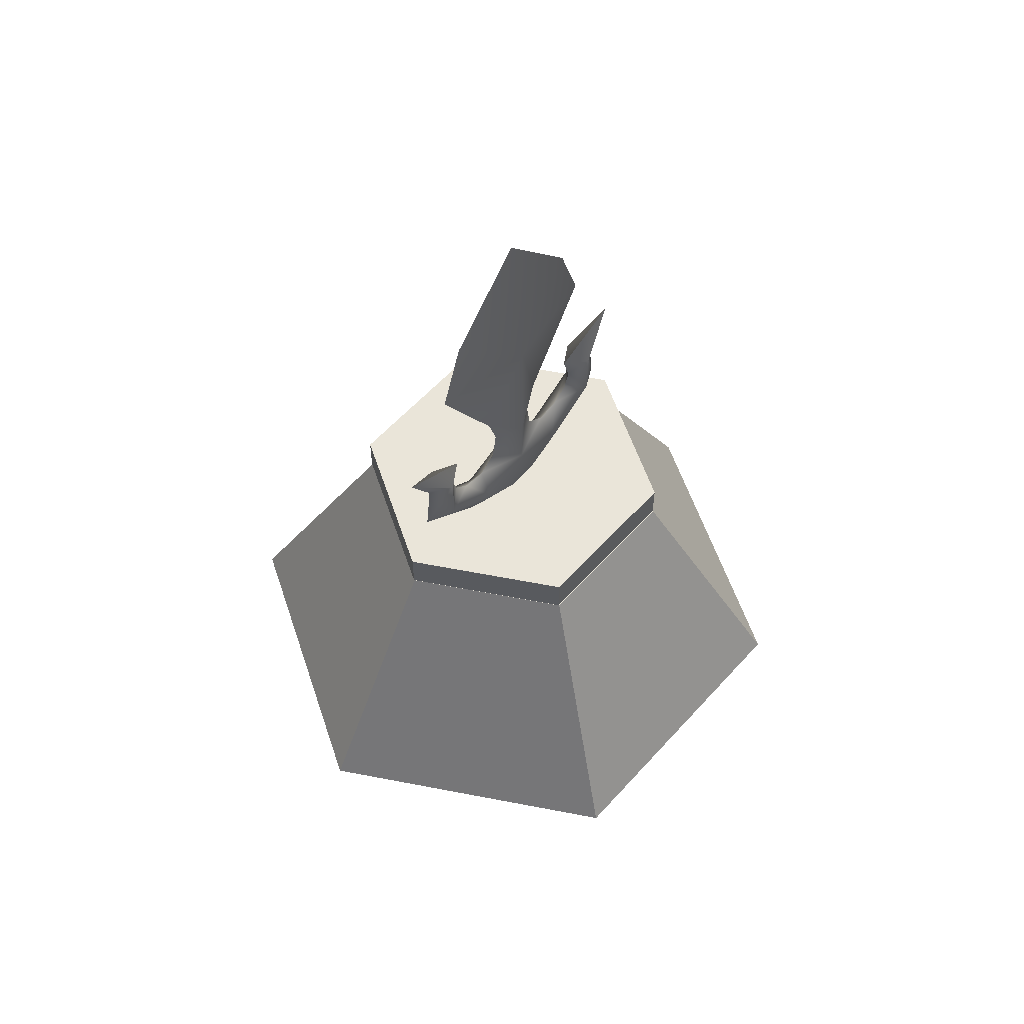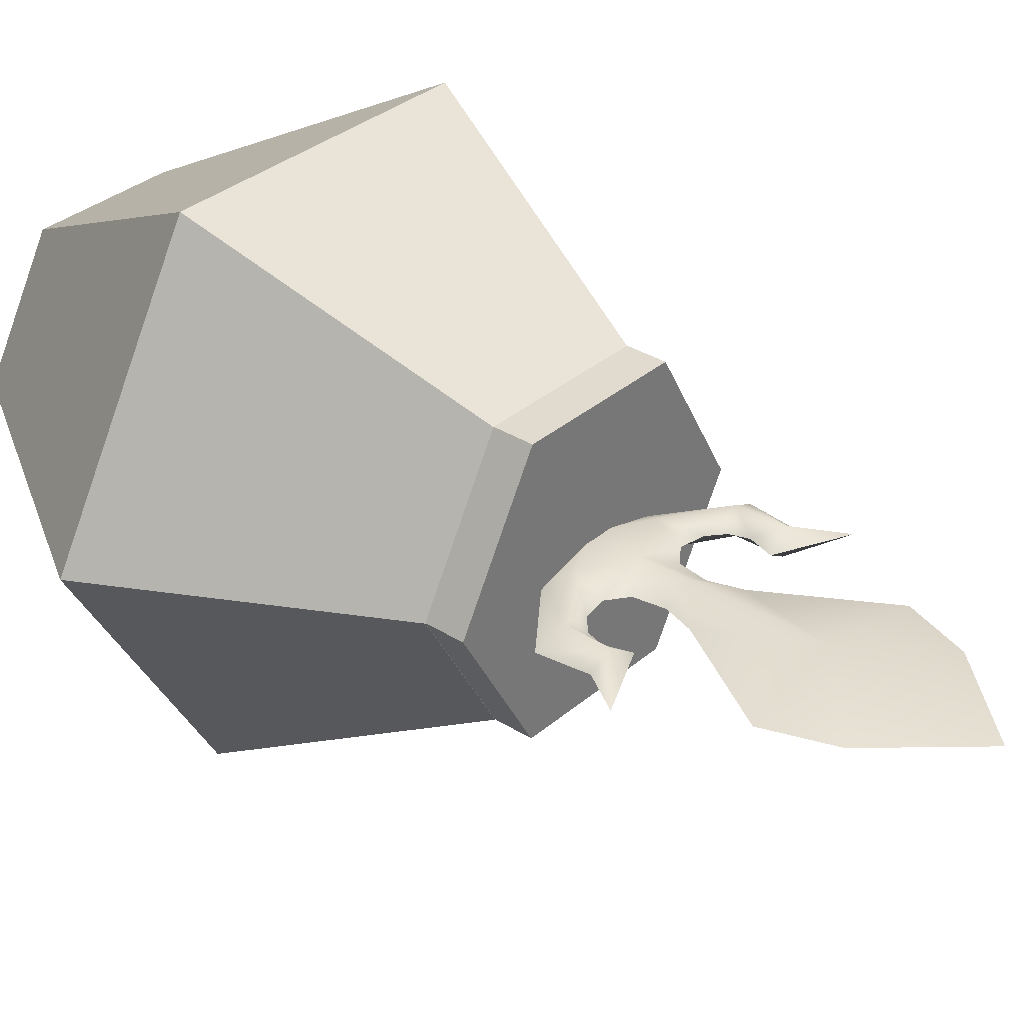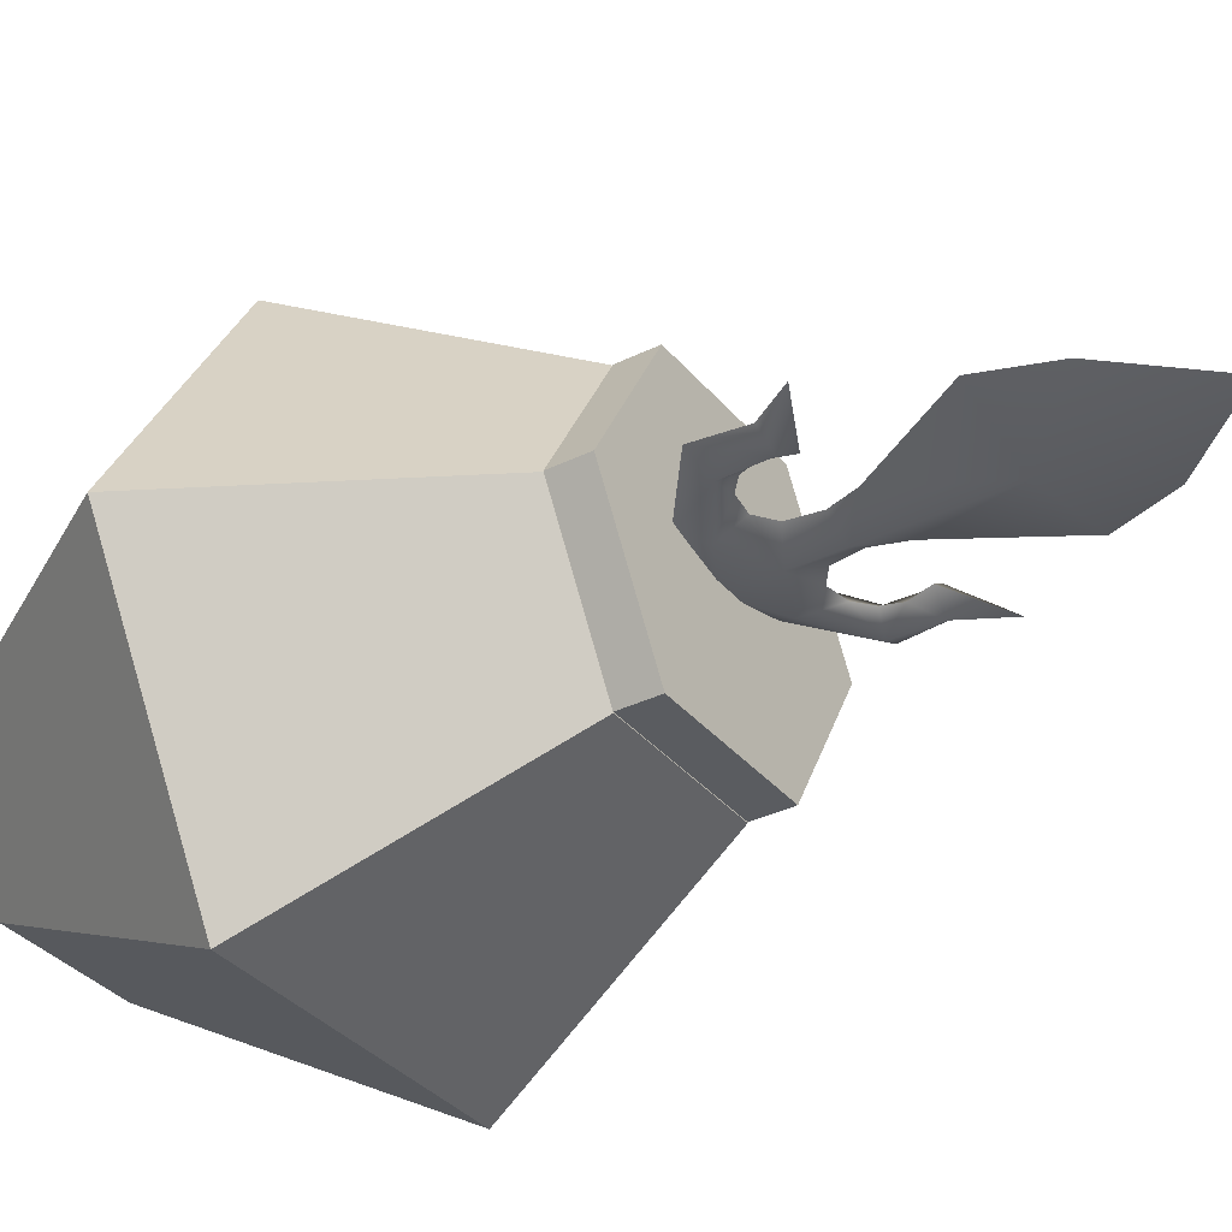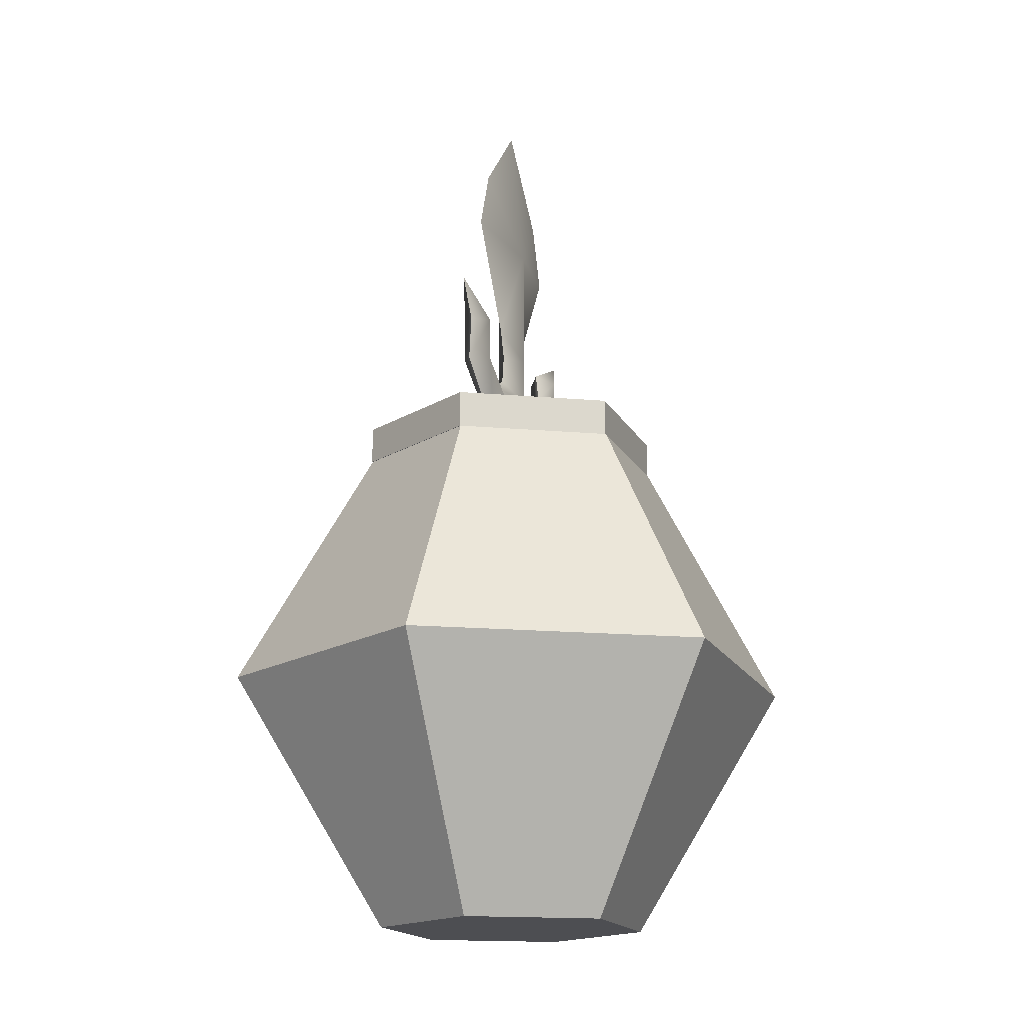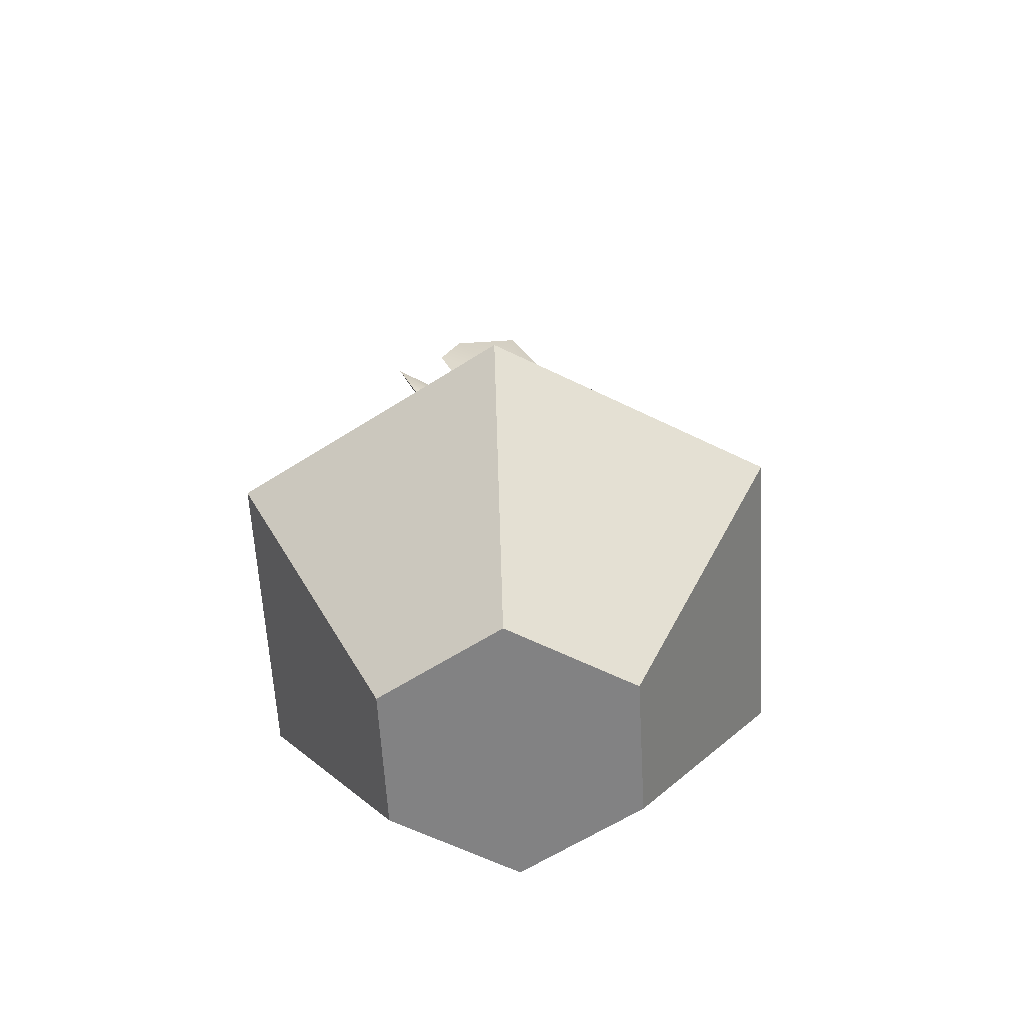
<metadata>
{"format":"obj","ext":"obj","renderer":"f3d","projection":"perspective","resolution":1024,"background":"white","views":[{"elev":57.7,"azim":131.4,"up":"+Y"},{"elev":33.5,"azim":130.8,"up":"+Z"},{"elev":-34.4,"azim":123.5,"up":"+Z"},{"elev":-17.2,"azim":110.2,"up":"+Y"},{"elev":-60.8,"azim":-26.7,"up":"+Y"}]}
</metadata>
<code>
g Revival
v -0.2534 -0.2428 -1.602e-08
v -0.0906 -0.1136 0.1556
v -0.1267 -0.2428 0.2197
v -0.1812 -0.1136 -7.219e-09
v -0.1267 -0.2428 0.2197
v 0.0906 -0.1136 0.1556
v 0.1267 -0.2428 0.2197
v -0.0906 -0.1136 0.1556
v 0.0906 -0.1136 0.1556
v 0.2534 -0.2428 6.13e-09
v 0.1267 -0.2428 0.2197
v 0.1812 -0.1136 8.623e-09
v -0.2534 -0.2428 -1.602e-08
v -0.0906 -0.1136 -0.1556
v -0.1812 -0.1136 -7.219e-09
v -0.1267 -0.2428 -0.2197
v -0.1267 -0.2428 -0.2197
v 0.0906 -0.1136 -0.1556
v -0.0906 -0.1136 -0.1556
v 0.1267 -0.2428 -0.2197
v 0.0906 -0.1136 -0.1556
v 0.2534 -0.2428 6.13e-09
v 0.1812 -0.1136 8.623e-09
v 0.1267 -0.2428 -0.2197
v -0.1267 -0.2428 0.2197
v -0.128 -0.4556 -1.984e-08
v -0.2534 -0.2428 -1.602e-08
v -0.06399 -0.4556 0.1109
v -0.06399 -0.4556 0.1109
v 0.1267 -0.2428 0.2197
v 0.06399 -0.4556 0.1109
v -0.1267 -0.2428 0.2197
v 0.1267 -0.2428 0.2197
v 0.128 -0.4556 -8.653e-09
v 0.06399 -0.4556 0.1109
v 0.2534 -0.2428 6.13e-09
v -0.1267 -0.2428 -0.2197
v -0.128 -0.4556 -1.984e-08
v -0.06399 -0.4556 -0.1108
v -0.2534 -0.2428 -1.602e-08
v -0.06399 -0.4556 -0.1108
v 0.1267 -0.2428 -0.2197
v -0.1267 -0.2428 -0.2197
v 0.06399 -0.4556 -0.1108
v 0.1267 -0.2428 -0.2197
v 0.128 -0.4556 -8.653e-09
v 0.2534 -0.2428 6.13e-09
v 0.06399 -0.4556 -0.1108
v 0.128 -0.4556 -8.653e-09
v -0.06399 -0.4556 0.1109
v 0.06399 -0.4556 0.1109
v -0.128 -0.4556 -1.984e-08
v 0.128 -0.4556 -8.653e-09
v -0.06399 -0.4556 -0.1108
v -0.128 -0.4556 -1.984e-08
v 0.06399 -0.4556 -0.1108
v -0.0906 -0.1136 0.1556
v 0.1812 -0.1136 8.623e-09
v 0.0906 -0.1136 0.1556
v -0.1812 -0.1136 -7.219e-09
v -0.0906 -0.1136 -0.1556
v 0.1812 -0.1136 8.623e-09
v -0.1812 -0.1136 -7.219e-09
v 0.0906 -0.1136 -0.1556
v -0.1766 0.05633 0.0008192
v -0.08817 0.09893 0.154
v -0.08817 0.05633 0.154
v -0.1766 0.09893 0.0008192
v -0.08817 0.05633 0.154
v 0.08868 0.09893 0.154
v 0.08868 0.05633 0.154
v -0.08817 0.09893 0.154
v 0.08868 0.05633 0.154
v 0.1771 0.09893 0.0008192
v 0.1771 0.05633 0.0008192
v 0.08868 0.09893 0.154
v -0.1766 0.09893 0.0008192
v 0.08868 0.09893 0.154
v -0.08817 0.09893 0.154
v 0.1771 0.09893 0.0008192
v -0.1766 0.05633 0.0008192
v -0.08817 0.09893 -0.1523
v -0.1766 0.09893 0.0008192
v -0.08817 0.05633 -0.1523
v -0.08817 0.05633 -0.1523
v 0.08868 0.09893 -0.1523
v -0.08817 0.09893 -0.1523
v 0.08868 0.05633 -0.1523
v 0.08868 0.05633 -0.1523
v 0.1771 0.09893 0.0008192
v 0.08868 0.09893 -0.1523
v 0.1771 0.05633 0.0008192
v 0.1771 0.09893 0.0008192
v -0.08817 0.09893 -0.1523
v 0.08868 0.09893 -0.1523
v -0.1766 0.09893 0.0008192
v 0.1771 0.05633 0.0008192
v -0.08817 0.05633 0.154
v 0.08868 0.05633 0.154
v -0.1766 0.05633 0.0008192
v -0.08817 0.05633 -0.1523
v 0.08868 0.05633 -0.1523
v -0.06624 -0.4607 -0.1147
v 0.1327 -0.2425 -0.2299
v 0.06624 -0.4607 -0.1147
v -0.1327 -0.2425 -0.2299
v -0.1327 -0.2425 -0.2299
v 0.06473 -0.001389 -0.1121
v 0.1327 -0.2425 -0.2299
v -0.06473 -0.001389 -0.1121
v -0.06624 -0.4607 0.1147
v 0.1325 -0.4607 -9.55e-09
v 0.06624 -0.4607 0.1147
v -0.1325 -0.4607 -2.113e-08
v -0.06624 -0.4607 -0.1147
v 0.1325 -0.4607 -9.55e-09
v -0.1325 -0.4607 -2.113e-08
v 0.06624 -0.4607 -0.1147
v 0.06624 -0.4607 0.1147
v 0.2654 -0.2425 5.801e-09
v 0.1327 -0.2425 0.2299
v 0.1325 -0.4607 -9.55e-09
v 0.1327 -0.2425 0.2299
v 0.1295 -0.001389 1.04e-08
v 0.06473 -0.001389 0.1121
v 0.2654 -0.2425 5.801e-09
v -0.1325 -0.4607 -2.113e-08
v -0.1327 -0.2425 -0.2299
v -0.06624 -0.4607 -0.1147
v -0.2654 -0.2425 -1.74e-08
v -0.2654 -0.2425 -1.74e-08
v -0.06473 -0.001389 -0.1121
v -0.1327 -0.2425 -0.2299
v -0.1295 -0.001389 -9.222e-10
v -0.06624 -0.4607 0.1147
v 0.1327 -0.2425 0.2299
v -0.1327 -0.2425 0.2299
v 0.06624 -0.4607 0.1147
v -0.1327 -0.2425 0.2299
v 0.06473 -0.001389 0.1121
v -0.06473 -0.001389 0.1121
v 0.1327 -0.2425 0.2299
v -0.1325 -0.4607 -2.113e-08
v -0.1327 -0.2425 0.2299
v -0.2654 -0.2425 -1.74e-08
v -0.06624 -0.4607 0.1147
v -0.2654 -0.2425 -1.74e-08
v -0.06473 -0.001389 0.1121
v -0.1295 -0.001389 -9.222e-10
v -0.1327 -0.2425 0.2299
v 0.06624 -0.4607 -0.1147
v 0.2654 -0.2425 5.801e-09
v 0.1325 -0.4607 -9.55e-09
v 0.1327 -0.2425 -0.2299
v 0.1327 -0.2425 -0.2299
v 0.1295 -0.001389 1.04e-08
v 0.2654 -0.2425 5.801e-09
v 0.06473 -0.001389 -0.1121
v 0.07795 -0.5184 0.135
v 0.3344 -0.2253 6.84e-10
v 0.1672 -0.2253 0.2896
v 0.1559 -0.5184 -1.993e-08
v 0.1672 -0.2253 0.2896
v 0.1768 0.05628 6.107e-09
v 0.08842 0.05628 0.1532
v 0.3344 -0.2253 6.84e-10
v 0.08842 0.05628 0.1532
v 0.1514 0.05628 4.994e-09
v 0.07569 0.05628 0.1311
v 0.1768 0.05628 6.107e-09
v -0.08842 0.05628 0.1532
v -0.0757 0.05628 0.1311
v 0.07569 0.05628 -0.1311
v 0.08842 0.05628 -0.1532
v -0.0757 0.05628 -0.1311
v -0.08842 0.05628 -0.1532
v -0.1514 0.05628 -8.241e-09
v -0.1768 0.05628 -9.353e-09
v -0.1559 -0.5184 -3.356e-08
v -0.1672 -0.2253 -0.2896
v -0.07795 -0.5184 -0.135
v -0.3344 -0.2253 -2.855e-08
v -0.3344 -0.2253 -2.855e-08
v -0.08842 0.05628 -0.1532
v -0.1672 -0.2253 -0.2896
v -0.1768 0.05628 -9.353e-09
v -0.07795 -0.5184 0.135
v 0.1672 -0.2253 0.2896
v -0.1672 -0.2253 0.2896
v 0.07795 -0.5184 0.135
v -0.1672 -0.2253 0.2896
v 0.08842 0.05628 0.1532
v -0.08842 0.05628 0.1532
v 0.1672 -0.2253 0.2896
v 0.07795 -0.5184 -0.135
v 0.3344 -0.2253 6.84e-10
v 0.1559 -0.5184 -1.993e-08
v 0.1672 -0.2253 -0.2896
v 0.1672 -0.2253 -0.2896
v 0.1768 0.05628 6.107e-09
v 0.3344 -0.2253 6.84e-10
v 0.08842 0.05628 -0.1532
v -0.07795 -0.5184 -0.135
v 0.1672 -0.2253 -0.2896
v 0.07795 -0.5184 -0.135
v -0.1672 -0.2253 -0.2896
v -0.1672 -0.2253 -0.2896
v 0.08842 0.05628 -0.1532
v 0.1672 -0.2253 -0.2896
v -0.08842 0.05628 -0.1532
v -0.1559 -0.5184 -3.356e-08
v -0.1672 -0.2253 0.2896
v -0.3344 -0.2253 -2.855e-08
v -0.07795 -0.5184 0.135
v -0.3344 -0.2253 -2.855e-08
v -0.08842 0.05628 0.1532
v -0.1768 0.05628 -9.353e-09
v -0.1672 -0.2253 0.2896
v -0.07795 -0.5184 -0.135
v 0.1559 -0.5184 -1.993e-08
v -0.1559 -0.5184 -3.356e-08
v 0.07795 -0.5184 -0.135
v -0.07795 -0.5184 0.135
v 0.1559 -0.5184 -1.993e-08
v 0.07795 -0.5184 0.135
v -0.1559 -0.5184 -3.356e-08
v 0.0002522 0.1447 0.01746
v 0.02817 0.1975 0.0008192
v 0.03331 0.164 0.0008192
v 0.0002522 0.1992 0.01753
v 0.05365 0.1491 0.0008192
v 0.05621 0.1203 0.01763
v 0.0002522 0.08936 0.01725
v 0.06369 0.08933 0.0008192
v 0.1192 0.1602 0.01725
v 0.1487 0.1536 0.0008192
v 0.1203 0.2115 0.01725
v 0.1422 0.2084 0.0008192
v 0.1694 0.2516 0.0008192
v 0.09497 0.2161 0.0008192
v 0.08036 0.1534 0.0008192
v 0.03891 0.2311 0.0008192
v 0.0002522 0.3443 0.01772
v 0.1107 0.3509 0.0008192
v 0.08543 0.4232 0.0008192
v 0.0002522 0.5184 0.0008192
v 0.09742 0.168 0.0008192
v 0.104 0.1877 0.0008192
v 0.104 0.1877 0.0008192
v 0.0002522 0.1447 -0.01582
v 0.02817 0.1975 0.0008192
v 0.0002522 0.1992 -0.01589
v 0.03331 0.164 0.0008192
v 0.05365 0.1491 0.0008192
v 0.05621 0.1203 -0.016
v 0.0002522 0.08936 -0.01561
v 0.06369 0.08933 0.0008192
v 0.1192 0.1602 -0.01561
v 0.1487 0.1536 0.0008192
v 0.1203 0.2115 -0.01561
v 0.1422 0.2084 0.0008192
v 0.104 0.1877 0.0008192
v 0.1694 0.2516 0.0008192
v 0.09497 0.2161 0.0008192
v 0.08036 0.1534 0.0008192
v 0.03891 0.2311 0.0008192
v 0.0002522 0.3443 -0.01609
v 0.1107 0.3509 0.0008192
v 0.08543 0.4232 0.0008192
v 0.0002522 0.5184 0.0008192
v 0.09742 0.168 0.0008192
v 0.104 0.1877 0.0008192
v 0.0002522 0.1447 0.01746
v -0.02766 0.1975 0.0008192
v 0.0002522 0.1992 0.01753
v -0.0328 0.164 0.0008192
v -0.05315 0.1491 0.0008192
v -0.0557 0.1203 0.01763
v 0.0002522 0.08936 0.01725
v -0.06319 0.08933 0.0008192
v -0.1187 0.1602 0.01725
v -0.1482 0.1536 0.0008192
v -0.1198 0.2115 0.01725
v -0.1417 0.2084 0.0008192
v -0.1689 0.2516 0.0008192
v -0.09446 0.2161 0.0008192
v -0.07985 0.1534 0.0008192
v -0.03841 0.2311 0.0008192
v 0.0002522 0.3443 0.01772
v -0.1102 0.3509 0.0008192
v -0.08492 0.4232 0.0008192
v 0.0002522 0.5184 0.0008192
v -0.09692 0.168 0.0008192
v -0.1035 0.1877 0.0008192
v -0.1035 0.1877 0.0008192
v 0.0002522 0.1447 -0.01582
v -0.02766 0.1975 0.0008192
v -0.0328 0.164 0.0008192
v 0.0002522 0.1992 -0.01589
v -0.05315 0.1491 0.0008192
v -0.0557 0.1203 -0.016
v 0.0002522 0.08936 -0.01561
v -0.06319 0.08933 0.0008192
v -0.1187 0.1602 -0.01561
v -0.1482 0.1536 0.0008192
v -0.1198 0.2115 -0.01561
v -0.1417 0.2084 0.0008192
v -0.1035 0.1877 0.0008192
v -0.1689 0.2516 0.0008192
v -0.09446 0.2161 0.0008192
v -0.07985 0.1534 0.0008192
v -0.03841 0.2311 0.0008192
v 0.0002522 0.3443 -0.01609
v -0.1102 0.3509 0.0008192
v -0.08492 0.4232 0.0008192
v 0.0002522 0.5184 0.0008192
v -0.09692 0.168 0.0008192
v -0.1035 0.1877 0.0008192
g Revival_0
f 3 2 1
f 2 4 1
f 7 6 5
f 6 8 5
f 11 10 9
f 10 12 9
f 15 14 13
f 14 16 13
f 19 18 17
f 18 20 17
f 23 22 21
f 22 24 21
f 27 26 25
f 26 28 25
f 31 30 29
f 30 32 29
f 35 34 33
f 34 36 33
f 39 38 37
f 38 40 37
f 43 42 41
f 42 44 41
f 47 46 45
f 46 48 45
f 51 50 49
f 50 52 49
f 55 54 53
f 54 56 53
f 59 58 57
f 58 60 57
f 63 62 61
f 62 64 61
f 67 66 65
f 66 68 65
f 71 70 69
f 70 72 69
f 75 74 73
f 74 76 73
f 79 78 77
f 78 80 77
f 83 82 81
f 82 84 81
f 87 86 85
f 86 88 85
f 91 90 89
f 90 92 89
f 95 94 93
f 94 96 93
f 99 98 97
f 98 100 97
f 97 100 101
f 102 97 101
f 105 104 103
f 104 106 103
f 109 108 107
f 108 110 107
f 113 112 111
f 112 114 111
f 117 116 115
f 116 118 115
f 121 120 119
f 120 122 119
f 125 124 123
f 124 126 123
f 129 128 127
f 128 130 127
f 133 132 131
f 132 134 131
f 137 136 135
f 136 138 135
f 141 140 139
f 140 142 139
f 145 144 143
f 144 146 143
f 149 148 147
f 148 150 147
f 153 152 151
f 152 154 151
f 157 156 155
f 156 158 155
f 161 160 159
f 160 162 159
f 165 164 163
f 164 166 163
f 169 168 167
f 168 170 167
f 169 167 171
f 172 169 171
f 168 173 170
f 173 174 170
f 173 175 174
f 175 176 174
f 175 177 176
f 177 178 176
f 177 172 178
f 172 171 178
f 181 180 179
f 180 182 179
f 185 184 183
f 184 186 183
f 189 188 187
f 188 190 187
f 193 192 191
f 192 194 191
f 197 196 195
f 196 198 195
f 201 200 199
f 200 202 199
f 205 204 203
f 204 206 203
f 209 208 207
f 208 210 207
f 213 212 211
f 212 214 211
f 217 216 215
f 216 218 215
f 221 220 219
f 220 222 219
f 225 224 223
f 224 226 223
f 229 228 227
f 228 230 227
f 231 229 227
f 231 227 232
f 233 232 227
f 233 234 232
f 235 232 234
f 236 235 234
f 237 235 236
f 238 237 236
f 238 239 237
f 239 240 237
f 241 231 232
f 235 241 232
f 230 228 242
f 243 230 242
f 242 244 243
f 244 245 243
f 245 246 243
f 247 241 235
f 248 247 235
f 240 248 237
f 237 249 235
f 252 251 250
f 251 253 250
f 254 250 253
f 250 254 255
f 255 256 250
f 257 256 255
f 255 258 257
f 258 259 257
f 258 260 259
f 260 261 259
f 262 260 258
f 263 261 260
f 264 263 260
f 265 258 255
f 254 265 255
f 266 251 252
f 267 266 252
f 268 266 267
f 269 268 267
f 270 269 267
f 271 258 265
f 271 272 258
f 264 260 272
f 275 274 273
f 274 276 273
f 276 277 273
f 273 277 278
f 278 279 273
f 280 279 278
f 278 281 280
f 281 282 280
f 281 283 282
f 283 284 282
f 285 284 283
f 286 285 283
f 277 287 278
f 287 281 278
f 274 275 288
f 275 289 288
f 290 288 289
f 291 290 289
f 292 291 289
f 287 293 281
f 293 294 281
f 294 286 283
f 295 283 281
f 298 297 296
f 297 299 296
f 296 300 298
f 300 296 301
f 302 301 296
f 302 303 301
f 304 301 303
f 305 304 303
f 306 304 305
f 307 306 305
f 306 308 304
f 307 309 306
f 309 310 306
f 304 311 301
f 311 300 301
f 297 312 299
f 312 313 299
f 312 314 313
f 314 315 313
f 315 316 313
f 304 317 311
f 318 317 304
f 306 310 318

</code>
